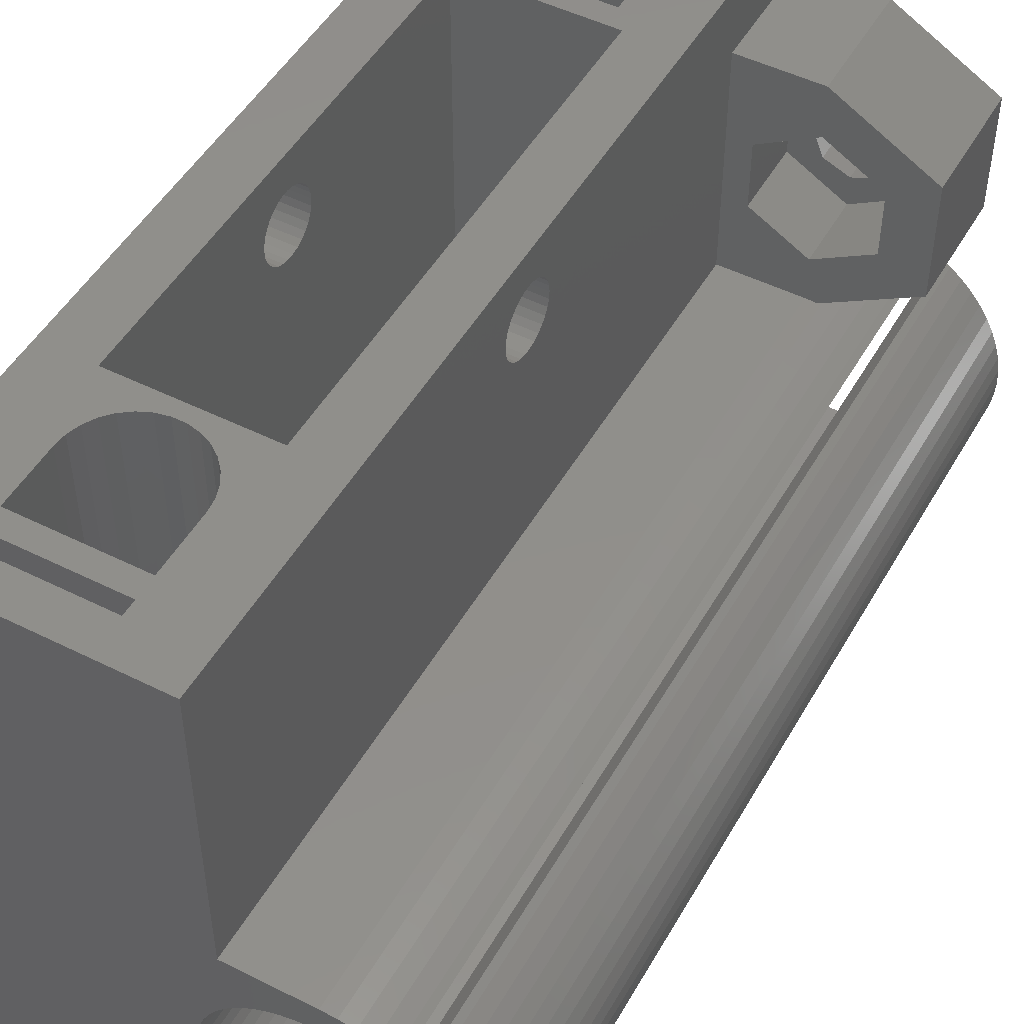
<metadata>
{"format":"stl","ext":"stl","renderer":"f3d","projection":"perspective","resolution":1024,"background":"white","views":[{"elev":49.5,"azim":28.9,"up":"+Y"}]}
</metadata>
<code>
# stl→obj: 448 verts, 924 faces
v -22.5 -9.5 60
v -22.5 29.5 60
v -22.5 -9.5 0
v -22.5 27.19 30.02
v -22.5 29.5 0
v -22.5 22.81 30.02
v -22.5 22.91 29.57
v -22.5 23.09 31.35
v -22.5 23.37 31.72
v -22.5 27.09 30.93
v -22.5 27.19 30.48
v -22.5 23.71 32.03
v -22.5 23.09 29.15
v -22.5 23.37 28.78
v -22.5 24.11 32.26
v -22.5 23.71 28.47
v -22.5 24.54 32.4
v -22.5 24.11 28.24
v -22.5 25 32.45
v -22.5 24.54 28.1
v -22.5 25.46 32.4
v -22.5 25 28.05
v -22.5 25.89 32.26
v -22.5 25.46 28.1
v -22.5 26.29 32.03
v -22.5 25.89 28.24
v -22.5 26.29 28.47
v -22.5 26.63 31.72
v -22.5 26.63 28.78
v -22.5 26.91 31.35
v -22.5 26.91 29.15
v -22.5 27.09 29.57
v -22.5 22.91 30.93
v -22.5 22.81 30.48
v -5.5 29.5 0
v -5.5 25 0
v 0 25 0
v 0 19.45 0
v 6.928 21 0
v 0.794 9.458 0
v 6.928 13 0
v -2.318 7.133 0
v -0.784 7.459 0
v 0.993 9.448 0
v 1.975 9.292 0
v 2.318 7.133 0
v 4.304 8.455 0
v 3.051 6.852 0
v 1.559 7.336 0
v 2.936 9.035 0
v 3.864 8.679 0
v 3.304 6.723 0
v -7.5 0 0
v -7.459 0.784 0
v 0.784 7.459 0
v 0 7.5 0
v -1.559 7.336 0
v -3.051 6.852 0
v -5.574 5.018 0
v -5.018 5.574 0
v -3.75 6.495 0
v -4.408 6.068 0
v 1.732 15.27 0
v -6.068 4.408 0
v -6.495 3.75 0
v -6.852 3.051 0
v -7.133 2.318 0
v -7.336 1.559 0
v 6.852 3.051 0
v 7.06 6.357 0
v 7.133 2.318 0
v -7.459 -0.784 0
v -7.336 -1.559 0
v -7.133 -2.318 0
v -6.852 -3.051 0
v -6.495 -3.75 0
v -6.068 -4.408 0
v -5.574 -5.018 0
v -5.018 -5.574 0
v -4.408 -6.068 0
v -3.75 -6.495 0
v -3.051 -6.852 0
v -2.318 -7.133 0
v -1.559 -7.336 0
v 5.17 7.955 0
v 4.408 6.068 0
v 4.17 6.223 0
v -0.784 -7.459 0
v 0 -7.5 0
v 0.784 -7.459 0
v 7.686 5.584 0
v 6.357 -7.06 0
v 5.018 5.574 0
v 5.584 7.686 0
v 5.574 5.018 0
v 7.336 1.559 0
v 7.459 0.784 0
v 7.5 0 0
v 6.068 4.408 0
v 6.357 7.06 0
v 6.495 3.75 0
v 0 14.55 0
v 8.227 4.75 0
v 7.459 -0.784 0
v 8.679 3.864 0
v 7.336 -1.559 0
v 9.035 2.936 0
v 7.133 -2.318 0
v 9.292 1.975 0
v 6.852 -3.051 0
v 9.448 0.993 0
v 6.495 -3.75 0
v 9.5 0 0
v 6.068 -4.408 0
v 9.448 -0.993 0
v 5.574 -5.018 0
v 9.292 -1.975 0
v 5.018 -5.574 0
v 9.035 -2.936 0
v 4.408 -6.068 0
v 8.679 -3.864 0
v 3.75 -6.495 0
v 8.227 -4.75 0
v 3.051 -6.852 0
v 7.686 -5.584 0
v 2.318 -7.133 0
v 7.06 -6.357 0
v 1.559 -7.336 0
v 5.584 -7.686 0
v 4.75 -8.227 0
v 3.864 -8.679 0
v 2.936 -9.035 0
v 1.975 -9.292 0
v 0.993 -9.448 0
v 0 -9.5 0
v -2.45 17 0
v -1.732 15.27 0
v 2.45 17 0
v 1.732 18.73 0
v -1.732 18.73 0
v -11.32 29.5 48.03
v -10.76 29.5 48.65
v -9 29.5 46
v -9 29.5 14
v -5.5 29.5 60
v -19 29.5 14
v -10.09 29.5 5.168
v -10.35 29.5 49.37
v -19 29.5 46
v -16.68 29.5 48.03
v -16 29.5 47.54
v -15.24 29.5 47.2
v -18 29.5 6
v -17.91 29.5 5.168
v -13.58 29.5 2.022
v -14.42 29.5 2.022
v -17.65 29.5 4.373
v -17.24 29.5 3.649
v -16.68 29.5 3.027
v -16 29.5 2.536
v -15.24 29.5 2.196
v -12.76 29.5 2.196
v -12 29.5 2.536
v -10 29.5 10
v -10 29.5 6
v -11.32 29.5 3.027
v -18 29.5 12.5
v -10 29.5 12.5
v -10.76 29.5 3.649
v -10 29.5 11.5
v -10.35 29.5 4.373
v -18 29.5 10
v -14.42 29.5 47.02
v -13.58 29.5 47.02
v -18 29.5 11.5
v -18 29.5 51
v -17.91 29.5 50.17
v -17.65 29.5 49.37
v -17.24 29.5 48.65
v -10.09 29.5 50.17
v -10 29.5 57.5
v -10 29.5 56.5
v -18 29.5 57.5
v -10 29.5 55
v -18 29.5 55
v -10 29.5 51
v -18 29.5 56.5
v -12 29.5 47.54
v -12.76 29.5 47.2
v -9 -9.5 14
v 0 -9.5 60
v -9 -9.5 46
v -19 -9.5 14
v -19 -9.5 46
v -10 -9.5 51
v -10 -9.5 10
v -18 -9.5 12.5
v -10 -9.5 12.5
v -18 -9.5 6
v -18 -9.5 10
v -10 -9.5 11.5
v -10 -9.5 6
v -10.09 -9.5 5.168
v -17.24 -9.5 3.649
v -17.65 -9.5 4.373
v -10.35 -9.5 4.373
v -10.76 -9.5 3.649
v -11.32 -9.5 3.027
v -12 -9.5 2.536
v -12.76 -9.5 2.196
v -14.42 -9.5 2.022
v -15.24 -9.5 2.196
v -13.58 -9.5 2.022
v -16 -9.5 2.536
v -16.68 -9.5 3.027
v -18 -9.5 11.5
v -10 -9.5 55
v -10 -9.5 57.5
v -10 -9.5 56.5
v -17.91 -9.5 5.168
v -15.24 -9.5 47.2
v -16 -9.5 47.54
v -18 -9.5 51
v -18 -9.5 57.5
v -18 -9.5 55
v -10.09 -9.5 50.17
v -10.35 -9.5 49.37
v -16.68 -9.5 48.03
v -10.76 -9.5 48.65
v -18 -9.5 56.5
v -11.32 -9.5 48.03
v -12 -9.5 47.54
v -12.76 -9.5 47.2
v -14.42 -9.5 47.02
v -13.58 -9.5 47.02
v -17.24 -9.5 48.65
v -17.65 -9.5 49.37
v -17.91 -9.5 50.17
v 0.993 -9.448 60
v 2.936 -9.035 60
v 1.975 -9.292 60
v 3.864 -8.679 60
v 4.75 -8.227 60
v 5.584 -7.686 60
v 6.357 -7.06 60
v 0.784 -7.459 60
v 0 -7.5 60
v -0.784 -7.459 60
v 3.75 -6.495 60
v 3.051 -6.852 60
v 7.06 -6.357 60
v 5.574 -5.018 60
v 5.018 -5.574 60
v 8.227 -4.75 60
v 6.495 -3.75 60
v 6.068 -4.408 60
v 8.679 -3.864 60
v 7.459 -0.784 60
v 7.336 -1.559 60
v 9.448 -0.993 60
v 7.5 0 60
v 9.5 0 60
v 7.133 2.318 60
v 7.336 1.559 60
v 9.035 2.936 60
v 6.495 3.75 60
v 6.852 3.051 60
v 8.679 3.864 60
v 6.068 4.408 60
v 8.227 4.75 60
v 4.408 6.068 60
v 5.018 5.574 60
v 6.357 7.06 60
v 5.584 7.686 60
v 4.17 6.223 60
v 7.06 6.357 60
v 5.574 5.018 60
v 7.686 5.584 60
v 9.292 1.975 60
v -6.852 -3.051 60
v -7.133 -2.318 60
v 7.459 0.784 60
v 9.448 0.993 60
v 9.292 -1.975 60
v 7.133 -2.318 60
v 6.852 -3.051 60
v 9.035 -2.936 60
v -3.75 -6.495 60
v -4.408 -6.068 60
v 7.686 -5.584 60
v 4.408 -6.068 60
v -2.318 -7.133 60
v -3.051 -6.852 60
v 2.318 -7.133 60
v 1.559 -7.336 60
v -1.559 -7.336 60
v -5.018 -5.574 60
v -5.574 -5.018 60
v -6.068 -4.408 60
v -6.495 -3.75 60
v -7.336 -1.559 60
v -7.459 -0.784 60
v 0.784 7.459 60
v 4.304 8.455 60
v 0 7.5 60
v -7.459 0.784 60
v -7.5 0 60
v -0.784 7.459 60
v -7.336 1.559 60
v -7.133 2.318 60
v -6.852 3.051 60
v 1.559 7.336 60
v -6.495 3.75 60
v 2.318 7.133 60
v -6.068 4.408 60
v 3.051 6.852 60
v -5.574 5.018 60
v -5.018 5.574 60
v -5.5 9.5 60
v -4.408 6.068 60
v 0 9.5 60
v -3.75 6.495 60
v 0.993 9.448 60
v -3.051 6.852 60
v 1.975 9.292 60
v -2.318 7.133 60
v 2.936 9.035 60
v -1.559 7.336 60
v 3.864 8.679 60
v 5.17 7.955 60
v 3.304 6.723 60
v -19 22.81 30.02
v -19 22.91 29.57
v -19 22.81 30.48
v -19 22.91 30.93
v -19 23.09 31.35
v -19 23.37 31.72
v -19 23.71 32.03
v -19 24.11 32.26
v -19 24.54 32.4
v -19 25 32.45
v -19 25.46 32.4
v -19 25.89 32.26
v -19 26.29 32.03
v -19 26.63 31.72
v -19 26.91 31.35
v -19 27.09 30.93
v -19 27.19 30.48
v -19 27.19 30.02
v -19 27.09 29.57
v -19 26.91 29.15
v -19 26.63 28.78
v -19 26.29 28.47
v -19 25.89 28.24
v -19 25.46 28.1
v -19 25 28.05
v -19 24.54 28.1
v -19 24.11 28.24
v -19 23.71 28.47
v -19 23.37 28.78
v -19 23.09 29.15
v 0 9.5 8
v 0.794 9.458 8
v 6.928 13 8
v 6.928 21 8
v 0 25 8
v -5.5 25 8
v -5.5 27.09 29.57
v -5.5 9.5 8
v -5.5 22.81 30.02
v -5.5 23.09 31.35
v -5.5 23.37 31.72
v -5.5 22.81 30.48
v -5.5 22.91 30.93
v -5.5 26.63 28.78
v -5.5 26.29 28.47
v -5.5 23.71 32.03
v -5.5 24.11 32.26
v -5.5 24.54 32.4
v -5.5 25 32.45
v -5.5 25.46 32.4
v -5.5 25.89 32.26
v -5.5 26.29 32.03
v -5.5 26.63 31.72
v -5.5 26.91 31.35
v -5.5 26.91 29.15
v -5.5 27.19 30.48
v -5.5 27.09 30.93
v -5.5 27.19 30.02
v -5.5 25.89 28.24
v -5.5 25.46 28.1
v -5.5 25 28.05
v -5.5 24.54 28.1
v -5.5 24.11 28.24
v -5.5 23.71 28.47
v -5.5 23.37 28.78
v -5.5 23.09 29.15
v -5.5 22.91 29.57
v -2.45 17 3
v -1.732 15.27 3
v -1.732 18.73 3
v 0 19.45 3
v 1.732 18.73 3
v 2.45 17 3
v 1.732 15.27 3
v 0 14.55 3
v -9 27.19 30.02
v -9 22.81 30.02
v -9 22.91 29.57
v -9 23.09 29.15
v -9 23.37 31.72
v -9 23.71 32.03
v -9 27.19 30.48
v -9 24.54 32.4
v -9 25 32.45
v -9 23.37 28.78
v -9 23.71 28.47
v -9 24.11 28.24
v -9 25.46 32.4
v -9 24.54 28.1
v -9 25.89 32.26
v -9 25 28.05
v -9 26.29 32.03
v -9 25.46 28.1
v -9 25.89 28.24
v -9 26.63 31.72
v -9 26.29 28.47
v -9 26.91 31.35
v -9 26.63 28.78
v -9 27.09 30.93
v -9 26.91 29.15
v -9 27.09 29.57
v -9 24.11 32.26
v -9 23.09 31.35
v -9 22.91 30.93
v -9 22.81 30.48
v 3.897 14.75 8
v 3.897 19.25 8
v -1.585e-07 21.5 8
v -3.897 19.25 8
v 1.585e-07 12.5 8
v -3.897 14.75 8
v -3.897 14.75 3
v 1.585e-07 12.5 3
v -3.897 19.25 3
v 3.897 19.25 3
v -1.585e-07 21.5 3
v 3.897 14.75 3
f 1 2 3
f 4 2 5
f 3 6 7
f 3 7 5
f 8 2 9
f 10 2 11
f 9 2 12
f 13 14 5
f 12 2 15
f 14 16 5
f 15 2 17
f 16 18 5
f 17 2 19
f 18 20 5
f 19 2 21
f 20 22 5
f 21 2 23
f 22 24 5
f 23 2 25
f 24 26 5
f 26 27 5
f 25 2 28
f 27 29 5
f 28 2 30
f 29 31 5
f 30 2 10
f 31 32 5
f 11 2 4
f 32 4 5
f 3 2 8
f 3 8 33
f 3 33 34
f 3 34 6
f 13 5 7
f 5 35 3
f 3 35 36
f 3 36 37
f 38 37 39
f 40 39 41
f 42 39 40
f 43 44 45
f 46 47 48
f 49 50 51
f 46 51 47
f 48 47 52
f 53 3 54
f 49 51 46
f 55 50 49
f 56 50 55
f 43 45 56
f 57 44 43
f 42 40 44
f 58 39 42
f 59 3 60
f 61 39 58
f 62 39 61
f 60 39 62
f 63 39 60
f 64 3 59
f 65 3 64
f 66 3 65
f 67 3 66
f 68 3 67
f 42 44 57
f 54 3 68
f 69 70 71
f 72 3 53
f 3 72 73
f 73 74 3
f 74 75 3
f 75 76 3
f 76 77 3
f 77 78 3
f 78 79 3
f 79 80 3
f 80 81 3
f 81 82 3
f 82 83 3
f 83 84 3
f 85 86 87
f 84 88 3
f 88 89 3
f 89 90 3
f 91 71 70
f 90 92 3
f 86 85 93
f 93 94 95
f 91 96 71
f 91 97 96
f 91 98 97
f 99 100 101
f 94 93 85
f 100 99 95
f 100 95 94
f 70 69 101
f 70 101 100
f 63 3 102
f 98 91 103
f 98 103 104
f 104 103 105
f 104 105 106
f 106 105 107
f 106 107 108
f 108 107 109
f 108 109 110
f 110 109 111
f 110 111 112
f 112 111 113
f 112 113 114
f 114 113 115
f 114 115 116
f 116 115 117
f 116 117 118
f 118 117 119
f 118 119 120
f 120 119 121
f 120 121 122
f 122 121 123
f 122 123 124
f 124 123 125
f 124 125 126
f 126 125 127
f 126 127 128
f 128 127 92
f 128 92 90
f 3 92 129
f 3 129 130
f 3 130 131
f 3 131 132
f 3 132 133
f 3 133 134
f 3 134 135
f 3 37 136
f 3 136 137
f 3 137 102
f 138 39 63
f 3 63 60
f 139 39 138
f 38 39 139
f 140 37 38
f 136 37 140
f 50 56 45
f 141 142 143
f 144 145 35
f 2 146 5
f 143 145 144
f 147 144 35
f 142 148 143
f 149 150 151
f 2 149 146
f 149 151 152
f 5 153 154
f 155 35 156
f 5 157 158
f 5 158 159
f 5 159 160
f 5 160 161
f 5 161 35
f 161 156 35
f 162 35 155
f 163 35 162
f 164 144 165
f 163 166 35
f 167 144 168
f 166 169 35
f 170 144 164
f 169 171 35
f 165 144 147
f 171 147 35
f 172 170 164
f 149 152 173
f 5 172 153
f 149 173 174
f 5 175 172
f 168 144 170
f 148 145 143
f 5 167 175
f 2 176 149
f 176 177 149
f 177 178 149
f 178 179 149
f 180 145 148
f 157 5 154
f 181 145 182
f 183 145 181
f 182 145 184
f 185 182 184
f 184 145 186
f 186 145 180
f 2 185 176
f 2 187 185
f 182 185 187
f 2 145 183
f 2 183 187
f 170 172 175
f 150 149 179
f 167 5 146
f 144 167 146
f 188 141 143
f 189 188 143
f 174 189 143
f 149 174 143
f 190 135 191
f 192 190 191
f 1 3 193
f 1 193 194
f 195 192 191
f 196 135 190
f 197 198 190
f 3 199 200
f 198 201 190
f 202 135 196
f 203 135 202
f 204 205 3
f 206 135 203
f 207 135 206
f 208 135 207
f 209 135 208
f 210 135 209
f 3 135 210
f 211 212 3
f 3 210 213
f 214 215 3
f 201 216 200
f 3 215 204
f 217 195 191
f 218 219 191
f 3 220 199
f 3 200 216
f 193 3 197
f 212 214 3
f 201 196 190
f 213 211 3
f 221 222 194
f 1 194 223
f 224 218 191
f 1 223 225
f 219 217 191
f 226 192 195
f 227 192 226
f 222 228 194
f 229 192 227
f 219 230 225
f 231 192 229
f 232 192 231
f 233 192 232
f 234 221 194
f 235 192 233
f 194 192 235
f 235 234 194
f 236 194 228
f 237 194 236
f 238 194 237
f 223 194 238
f 1 225 230
f 1 224 191
f 1 230 224
f 225 217 219
f 205 220 3
f 216 197 3
f 190 193 197
f 200 196 201
f 1 191 239
f 240 1 241
f 241 1 239
f 242 1 240
f 243 1 242
f 244 1 243
f 245 1 244
f 246 1 245
f 247 248 1
f 249 250 251
f 252 253 254
f 255 256 257
f 258 259 260
f 261 258 262
f 263 264 265
f 266 267 268
f 269 266 270
f 271 272 273
f 274 275 273
f 275 271 273
f 273 272 276
f 276 277 278
f 278 269 270
f 270 266 268
f 268 267 265
f 267 263 265
f 265 264 279
f 280 281 1
f 279 282 283
f 283 261 262
f 262 258 260
f 260 259 284
f 259 285 284
f 284 286 287
f 287 255 257
f 257 256 254
f 288 289 1
f 256 252 254
f 254 253 290
f 290 291 251
f 292 293 1
f 291 249 251
f 251 250 245
f 250 294 245
f 294 295 245
f 295 246 245
f 247 1 246
f 248 296 1
f 293 288 1
f 296 292 1
f 289 297 1
f 253 291 290
f 298 299 1
f 297 298 1
f 286 255 287
f 299 300 1
f 285 286 284
f 300 280 1
f 282 261 283
f 281 301 1
f 264 282 279
f 301 302 1
f 277 269 278
f 303 304 305
f 306 1 307
f 305 304 308
f 309 1 306
f 310 1 309
f 311 1 310
f 312 304 303
f 313 1 311
f 314 304 312
f 315 1 313
f 316 304 314
f 317 1 315
f 318 1 317
f 319 1 318
f 319 318 320
f 321 320 322
f 323 322 324
f 325 324 326
f 327 326 328
f 304 328 308
f 272 277 276
f 329 328 304
f 327 328 329
f 325 326 327
f 323 324 325
f 321 322 323
f 319 320 321
f 145 1 319
f 2 1 145
f 330 275 274
f 302 307 1
f 331 304 316
f 332 333 6
f 6 333 7
f 34 334 6
f 6 334 332
f 33 335 34
f 34 335 334
f 8 336 33
f 33 336 335
f 9 337 8
f 8 337 336
f 12 338 9
f 9 338 337
f 15 339 12
f 12 339 338
f 17 340 15
f 15 340 339
f 19 341 17
f 17 341 340
f 21 342 19
f 19 342 341
f 23 343 21
f 21 343 342
f 25 344 23
f 23 344 343
f 28 345 25
f 25 345 344
f 28 30 346
f 345 28 346
f 30 10 347
f 346 30 347
f 10 11 348
f 347 10 348
f 4 349 348
f 11 4 348
f 32 350 349
f 4 32 349
f 31 351 350
f 32 31 350
f 29 352 351
f 31 29 351
f 27 353 352
f 29 27 352
f 26 354 353
f 27 26 353
f 24 355 354
f 26 24 354
f 22 356 355
f 24 22 355
f 20 357 356
f 22 20 356
f 18 358 357
f 20 18 357
f 16 359 358
f 18 16 358
f 14 360 359
f 16 14 359
f 361 360 13
f 13 360 14
f 333 361 7
f 7 361 13
f 135 134 239
f 191 135 239
f 134 133 241
f 239 134 241
f 133 132 240
f 241 133 240
f 132 131 242
f 240 132 242
f 131 130 243
f 242 131 243
f 130 129 244
f 243 130 244
f 129 92 245
f 244 129 245
f 92 127 251
f 245 92 251
f 127 125 290
f 251 127 290
f 125 123 254
f 290 125 254
f 123 121 257
f 254 123 257
f 121 119 287
f 257 121 287
f 119 117 284
f 287 119 284
f 117 115 260
f 284 117 260
f 115 113 262
f 260 115 262
f 111 283 262
f 113 111 262
f 109 279 283
f 111 109 283
f 107 265 279
f 109 107 279
f 105 268 265
f 107 105 265
f 103 270 268
f 105 103 268
f 91 278 270
f 103 91 270
f 70 276 278
f 91 70 278
f 273 276 100
f 100 276 70
f 274 273 94
f 94 273 100
f 330 274 85
f 85 274 94
f 275 330 87
f 87 330 85
f 87 86 271
f 275 87 271
f 86 93 272
f 271 86 272
f 93 95 277
f 272 93 277
f 99 269 95
f 95 269 277
f 101 266 99
f 99 266 269
f 69 267 101
f 101 267 266
f 71 263 69
f 69 263 267
f 96 264 71
f 71 264 263
f 97 282 96
f 96 282 264
f 98 261 97
f 97 261 282
f 258 261 104
f 104 261 98
f 259 258 106
f 106 258 104
f 285 259 108
f 108 259 106
f 286 285 110
f 110 285 108
f 255 286 112
f 112 286 110
f 256 255 114
f 114 255 112
f 252 256 116
f 116 256 114
f 253 252 118
f 118 252 116
f 291 253 120
f 120 253 118
f 249 291 122
f 122 291 120
f 250 249 124
f 124 249 122
f 294 250 126
f 126 250 124
f 295 294 128
f 128 294 126
f 246 295 90
f 90 295 128
f 247 246 89
f 89 246 90
f 248 247 88
f 88 247 89
f 296 248 84
f 84 248 88
f 292 296 83
f 83 296 84
f 293 292 82
f 82 292 83
f 288 293 81
f 81 293 82
f 289 288 80
f 80 288 81
f 297 289 79
f 79 289 80
f 298 297 78
f 78 297 79
f 77 299 298
f 78 77 298
f 76 300 299
f 77 76 299
f 75 280 300
f 76 75 300
f 74 281 280
f 75 74 280
f 73 301 281
f 74 73 281
f 72 302 301
f 73 72 301
f 53 307 302
f 72 53 302
f 53 54 306
f 307 53 306
f 54 68 309
f 306 54 309
f 68 67 310
f 309 68 310
f 67 66 311
f 310 67 311
f 66 65 313
f 311 66 313
f 65 64 315
f 313 65 315
f 64 59 317
f 315 64 317
f 59 60 318
f 317 59 318
f 60 62 320
f 318 60 320
f 62 61 322
f 320 62 322
f 61 58 324
f 322 61 324
f 58 42 326
f 324 58 326
f 42 57 328
f 326 42 328
f 57 43 308
f 328 57 308
f 43 56 305
f 308 43 305
f 56 55 303
f 305 56 303
f 55 49 312
f 303 55 312
f 49 46 314
f 312 49 314
f 46 48 316
f 314 46 316
f 48 52 331
f 316 48 331
f 52 47 304
f 331 52 304
f 329 304 51
f 51 304 47
f 327 329 50
f 50 329 51
f 325 327 45
f 45 327 50
f 323 325 44
f 44 325 45
f 321 323 362
f 363 323 44
f 362 323 363
f 363 44 40
f 40 41 364
f 363 40 364
f 39 365 364
f 41 39 364
f 366 365 37
f 37 365 39
f 367 366 36
f 36 366 37
f 35 367 36
f 368 367 35
f 319 369 145
f 369 367 370
f 371 372 145
f 369 370 373
f 369 374 145
f 369 373 374
f 375 376 367
f 372 377 145
f 377 378 145
f 378 379 145
f 379 380 145
f 380 381 145
f 381 382 145
f 382 383 145
f 383 384 145
f 384 385 145
f 368 386 367
f 145 387 35
f 145 388 387
f 387 389 35
f 386 375 367
f 389 368 35
f 376 390 367
f 390 391 367
f 391 392 367
f 392 393 367
f 393 394 367
f 394 395 367
f 395 396 367
f 397 367 396
f 398 367 397
f 370 367 398
f 374 371 145
f 385 388 145
f 136 399 400
f 137 136 400
f 136 140 401
f 399 136 401
f 140 38 402
f 401 140 402
f 38 139 403
f 402 38 403
f 138 404 139
f 139 404 403
f 405 404 63
f 63 404 138
f 406 405 102
f 102 405 63
f 400 406 137
f 137 406 102
f 348 146 149
f 194 193 149
f 348 349 146
f 337 338 149
f 193 332 334
f 193 335 149
f 193 334 335
f 335 336 149
f 338 339 149
f 339 340 149
f 340 341 149
f 341 342 149
f 342 343 149
f 353 354 146
f 343 344 149
f 344 345 149
f 345 346 149
f 346 347 149
f 347 348 149
f 349 350 146
f 350 351 146
f 351 352 146
f 354 355 146
f 355 356 146
f 356 357 146
f 360 361 146
f 358 146 357
f 359 146 358
f 360 146 359
f 193 146 361
f 193 333 332
f 193 361 333
f 336 337 149
f 352 353 146
f 193 190 144
f 146 193 144
f 149 143 194
f 194 143 192
f 192 143 190
f 407 143 144
f 190 408 409
f 190 409 144
f 409 410 144
f 411 143 412
f 413 143 407
f 414 143 415
f 416 417 144
f 417 418 144
f 415 143 419
f 418 420 144
f 419 143 421
f 420 422 144
f 421 143 423
f 422 424 144
f 424 425 144
f 423 143 426
f 425 427 144
f 426 143 428
f 427 429 144
f 428 143 430
f 429 431 144
f 430 143 413
f 431 432 144
f 432 407 144
f 433 143 414
f 412 143 433
f 190 143 411
f 190 411 434
f 190 434 435
f 190 435 436
f 190 436 408
f 416 144 410
f 199 153 172
f 200 199 172
f 199 220 154
f 153 199 154
f 172 164 200
f 200 164 196
f 196 164 202
f 202 164 165
f 202 165 203
f 203 165 147
f 203 147 206
f 206 147 171
f 206 171 207
f 207 171 169
f 207 169 208
f 208 169 166
f 209 208 166
f 163 209 166
f 210 209 163
f 162 210 163
f 213 210 162
f 155 213 162
f 211 213 155
f 156 211 155
f 212 211 156
f 161 212 156
f 214 212 161
f 160 214 161
f 215 214 160
f 159 215 160
f 204 215 159
f 158 204 159
f 205 204 158
f 157 205 158
f 220 205 157
f 154 220 157
f 216 175 167
f 197 216 167
f 216 201 170
f 175 216 170
f 167 168 197
f 197 168 198
f 198 168 201
f 201 168 170
f 223 176 185
f 225 223 185
f 223 238 177
f 176 223 177
f 185 184 225
f 225 184 217
f 217 184 195
f 195 184 186
f 195 186 226
f 226 186 180
f 226 180 227
f 227 180 148
f 227 148 229
f 229 148 142
f 229 142 231
f 231 142 141
f 232 231 141
f 188 232 141
f 233 232 188
f 189 233 188
f 235 233 189
f 174 235 189
f 234 235 174
f 173 234 174
f 221 234 173
f 152 221 173
f 222 221 152
f 151 222 152
f 228 222 151
f 150 228 151
f 236 228 150
f 179 236 150
f 237 236 179
f 178 237 179
f 238 237 178
f 177 238 178
f 230 187 183
f 224 230 183
f 230 219 182
f 187 230 182
f 183 181 224
f 224 181 218
f 218 181 219
f 219 181 182
f 319 321 369
f 369 321 362
f 369 362 364
f 364 362 363
f 437 364 365
f 438 437 365
f 439 365 366
f 440 366 367
f 369 440 367
f 441 442 369
f 438 365 439
f 441 364 437
f 369 364 441
f 369 442 440
f 440 439 366
f 436 373 408
f 408 373 370
f 370 398 408
f 408 398 409
f 398 397 409
f 409 397 410
f 397 396 410
f 410 396 416
f 416 396 395
f 417 416 395
f 417 395 394
f 418 417 394
f 418 394 393
f 420 418 393
f 420 393 392
f 422 420 392
f 422 392 391
f 424 422 391
f 424 391 390
f 425 424 390
f 425 390 376
f 427 425 376
f 427 376 375
f 429 427 375
f 429 375 386
f 431 429 386
f 431 386 368
f 432 431 368
f 432 368 389
f 407 432 389
f 407 389 387
f 413 407 387
f 430 413 387
f 388 430 387
f 428 430 388
f 385 428 388
f 426 428 385
f 384 426 385
f 426 384 423
f 423 384 383
f 423 383 421
f 421 383 382
f 421 382 419
f 419 382 381
f 419 381 415
f 415 381 380
f 415 380 414
f 414 380 379
f 414 379 433
f 433 379 378
f 433 378 412
f 412 378 377
f 412 377 411
f 411 377 372
f 411 372 434
f 434 372 371
f 434 371 435
f 435 371 374
f 435 374 436
f 436 374 373
f 400 443 444
f 406 400 444
f 401 402 445
f 402 403 446
f 447 402 446
f 447 445 402
f 446 403 448
f 403 404 448
f 448 405 444
f 405 406 444
f 399 401 445
f 445 443 400
f 400 399 445
f 404 405 448
f 445 447 439
f 440 445 439
f 445 440 442
f 443 445 442
f 442 441 443
f 443 441 444
f 441 437 444
f 444 437 448
f 448 437 446
f 446 437 438
f 447 446 438
f 439 447 438

</code>
